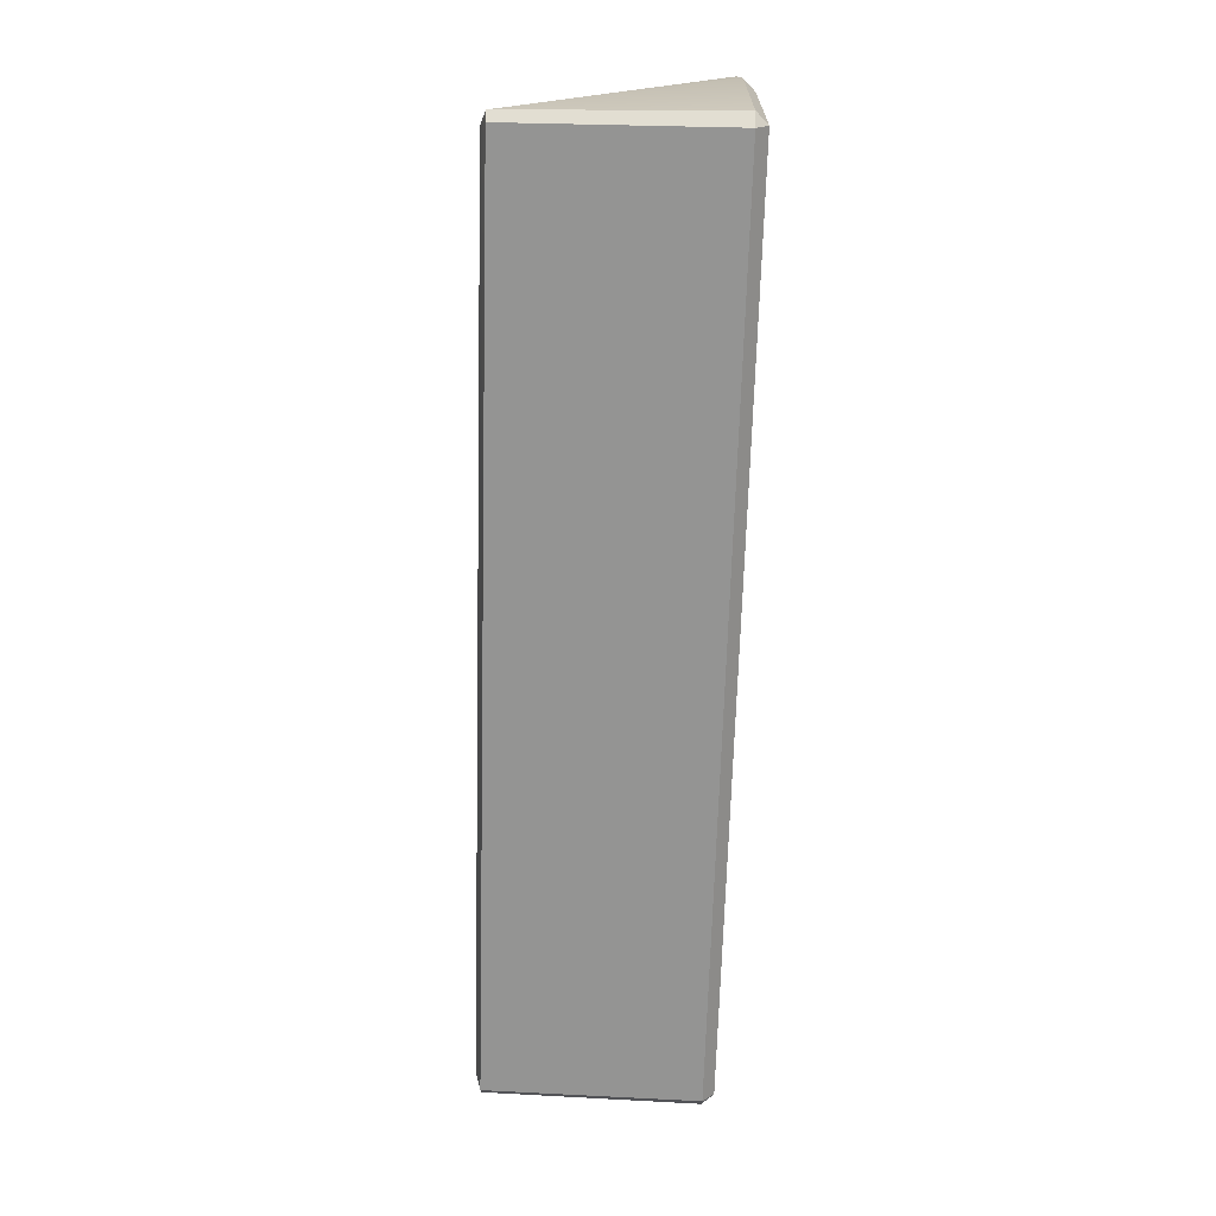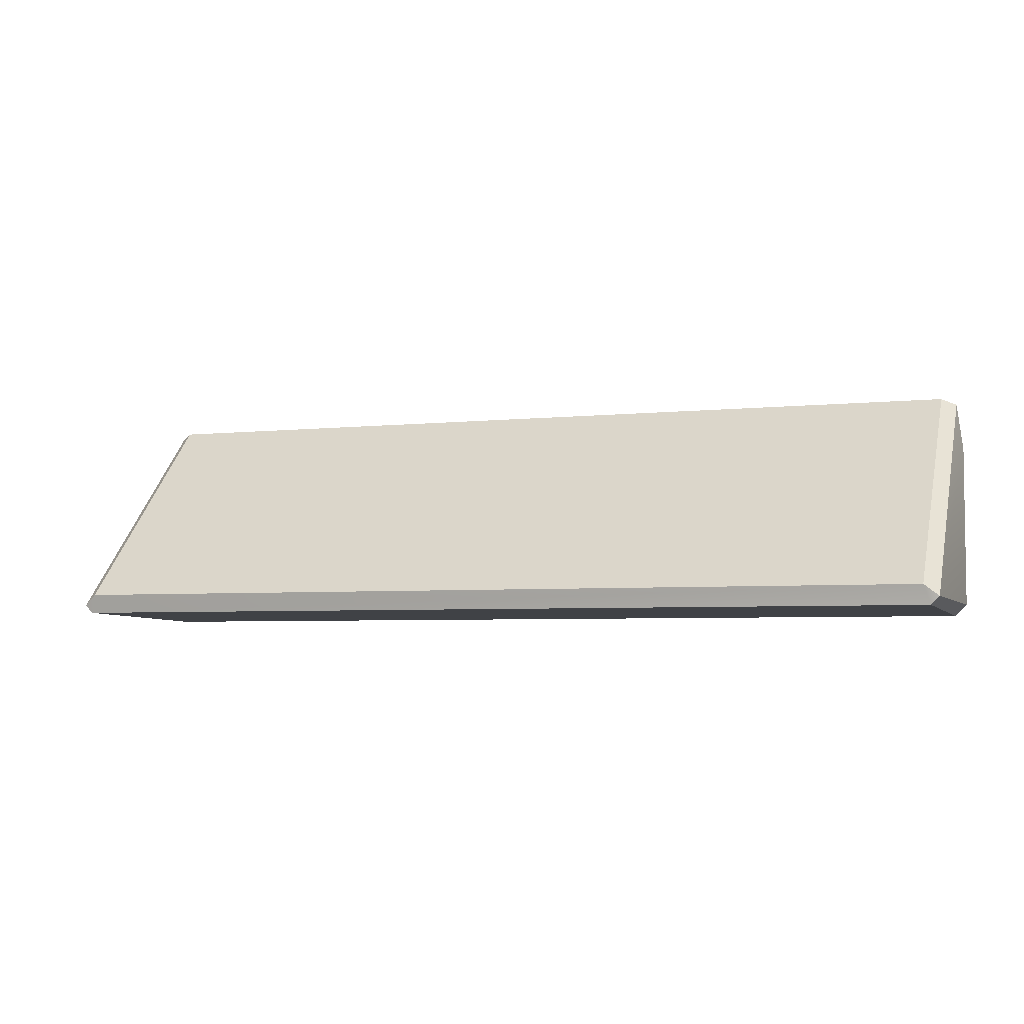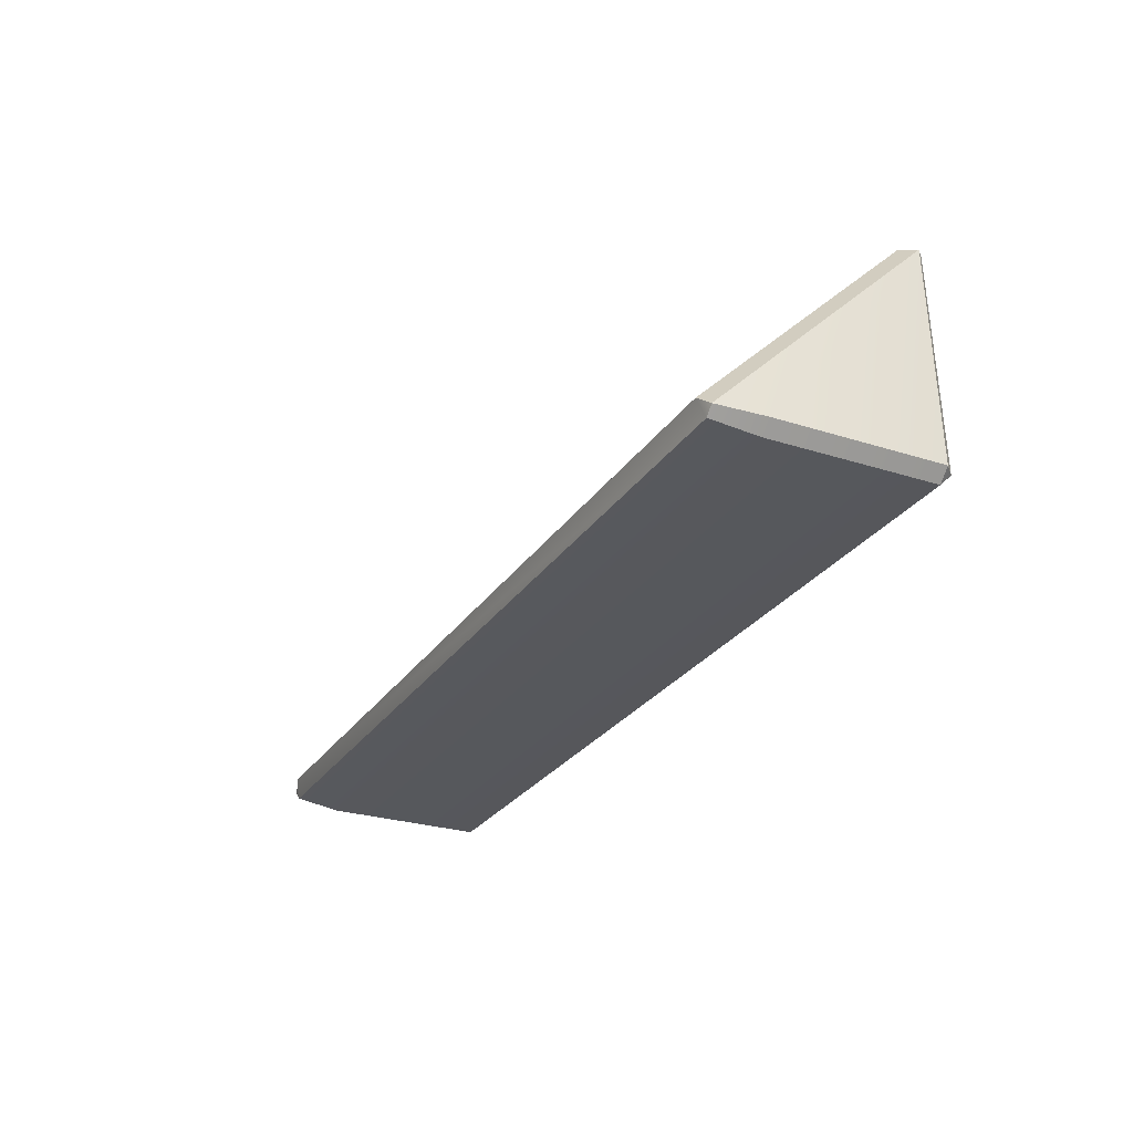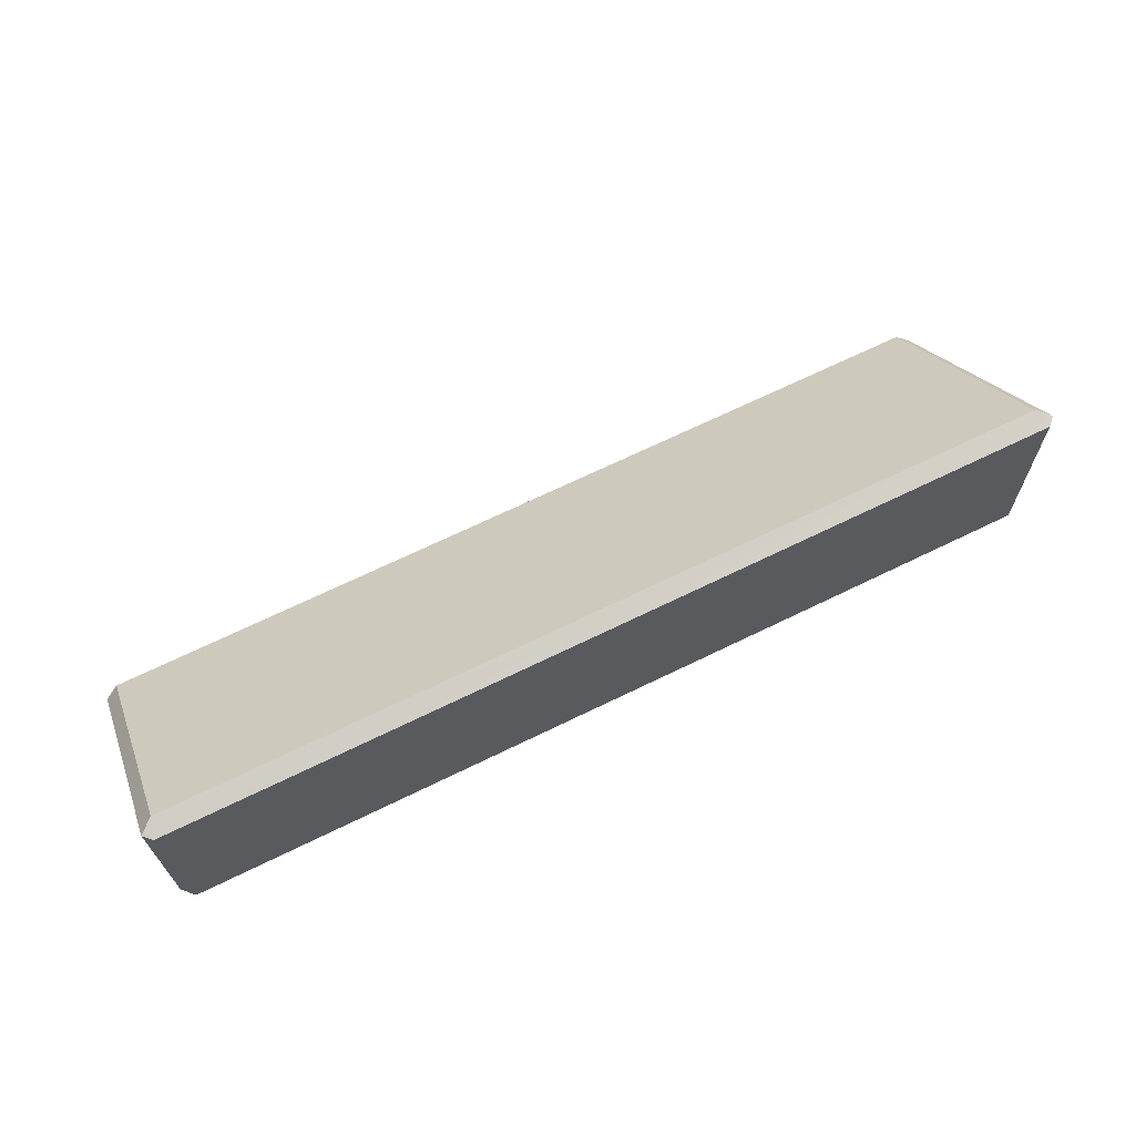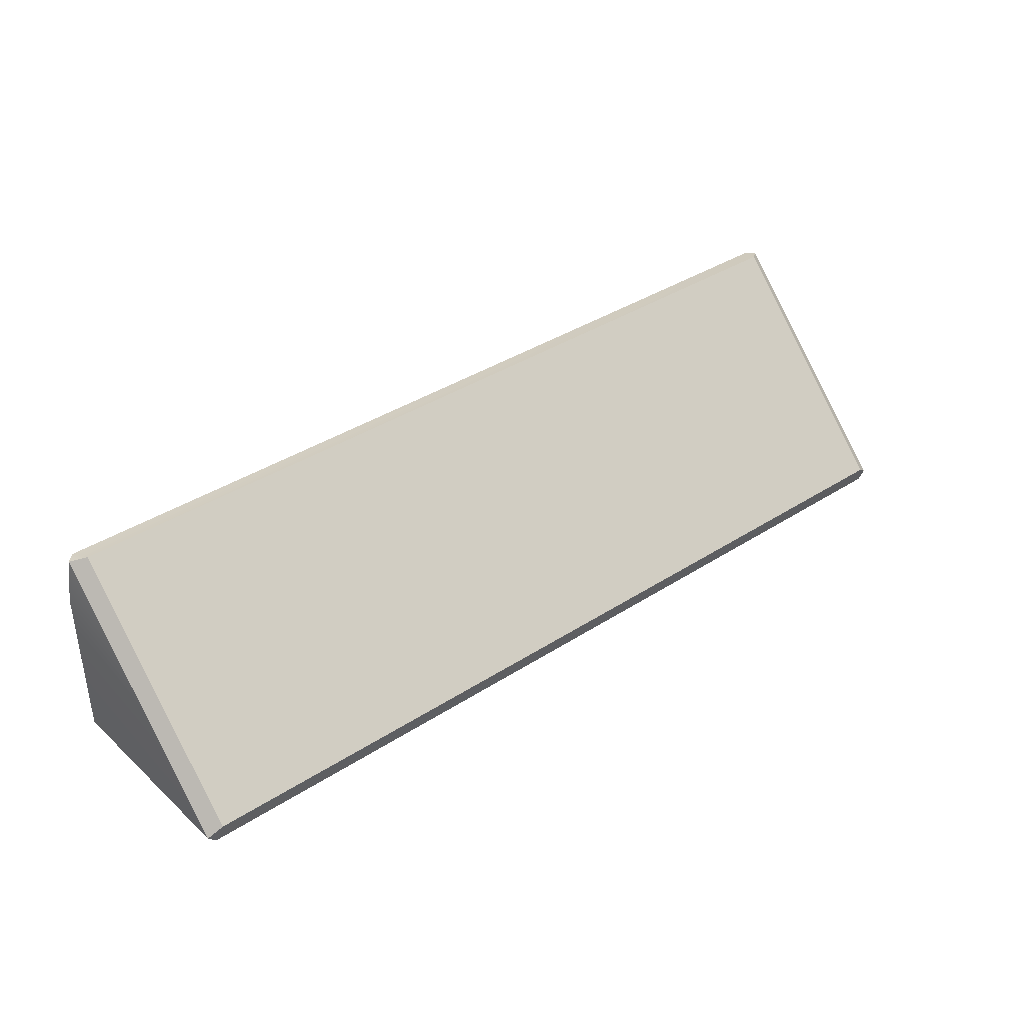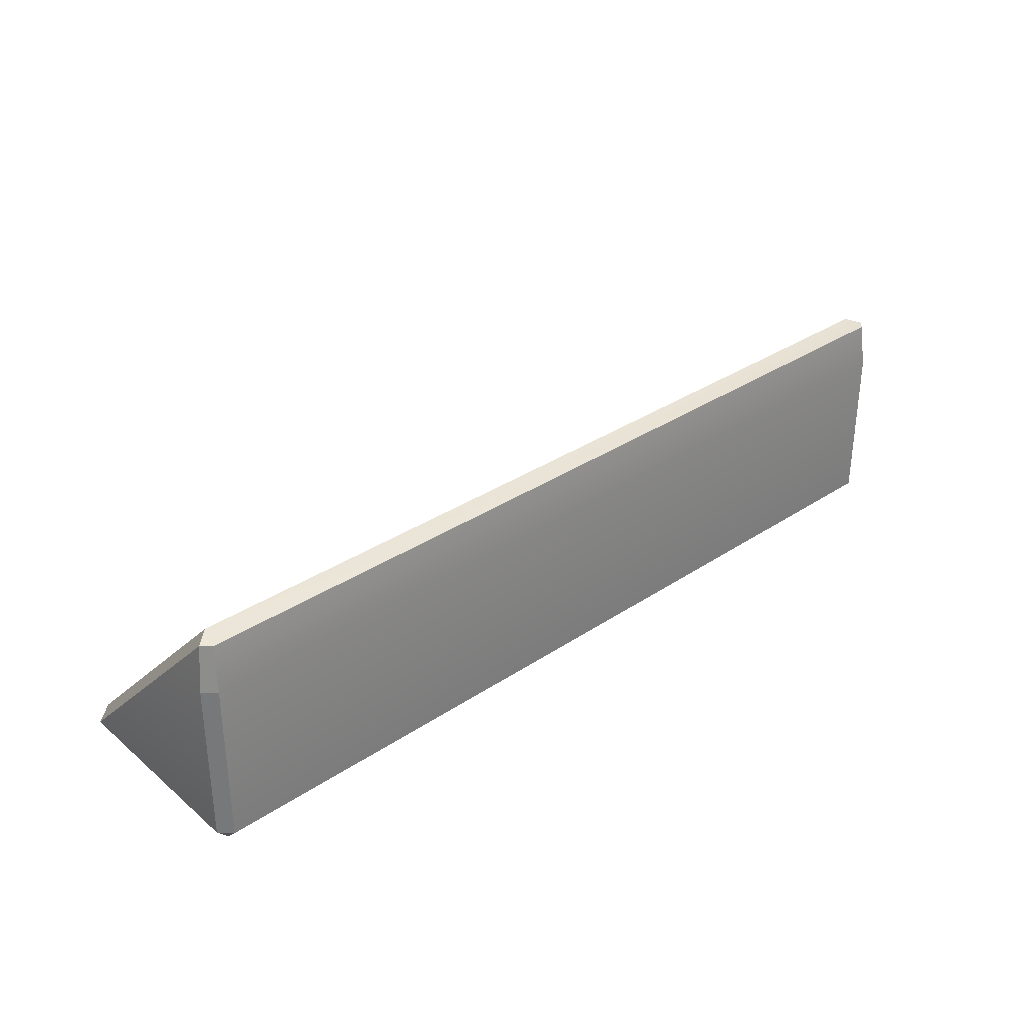
<metadata>
{"format":"obj","ext":"obj","renderer":"f3d","projection":"perspective","resolution":1024,"background":"white","views":[{"elev":-67.2,"azim":-91.6,"up":"+Z"},{"elev":-4.7,"azim":-160.6,"up":"+Z"},{"elev":-27.1,"azim":63.6,"up":"+Y"},{"elev":69.3,"azim":154.1,"up":"+Y"},{"elev":38.0,"azim":140.7,"up":"+Z"},{"elev":32.4,"azim":-42.9,"up":"+Z"}]}
</metadata>
<code>
o BF_Sky_Platform_Mini_Ramp
v 3.45 -0.5 -0.45
v -0.45 -0.5 -0.45
v -0.5 -0.45 0.2503
v -0.45 -0.5 0.2503
v -0.5 -0.45 -0.45
v -0.45 -0.45 -0.5
v -0.4749 -0.4394 0.45
v -0.4749 0.45 -0.4393
v -0.4132 -0.3916 0.4729
v -0.4132 0.4729 -0.3915
v -0.4394 -0.4749 0.45
v 3.439 -0.4749 0.45
v 3.413 -0.3916 0.4729
v 3.475 -0.4394 0.45
v 3.475 0.45 -0.4393
v 3.413 0.4729 -0.3915
v 3.439 0.45 -0.4749
v -0.4394 0.45 -0.4749
v 3.45 -0.45 -0.5
v 3.5 -0.45 -0.45
v 3.5 -0.45 0.2503
v 3.45 -0.5 0.2503
f 10 13 16
f 19 18 17
f 3 11 7
f 10 7 9
f 10 9 13
f 19 6 18
f 3 4 11
f 10 8 7
f 3 5 2
f 10 16 17
f 9 7 11
f 6 1 2
f 6 2 5
f 19 20 1
f 21 15 14
f 3 8 5
f 21 22 1
f 8 6 5
f 13 15 16
f 14 22 21
f 12 11 4
f 19 15 20
f 3 2 4
f 15 17 16
f 17 18 10
f 18 8 10
f 11 12 9
f 12 14 13
f 9 12 13
f 6 19 1
f 21 20 15
f 3 7 8
f 21 1 20
f 8 18 6
f 13 14 15
f 14 12 22
f 4 2 1
f 1 22 4
f 22 12 4
f 19 17 15

</code>
